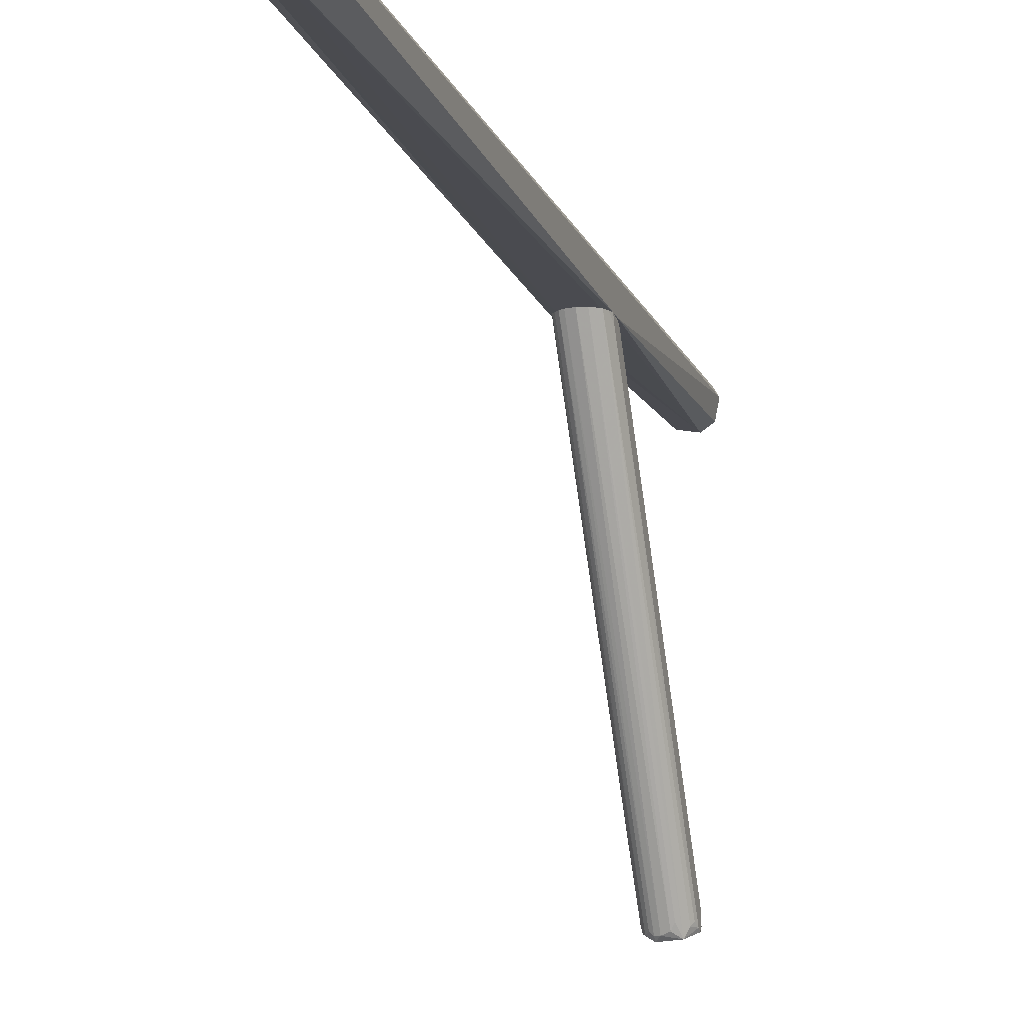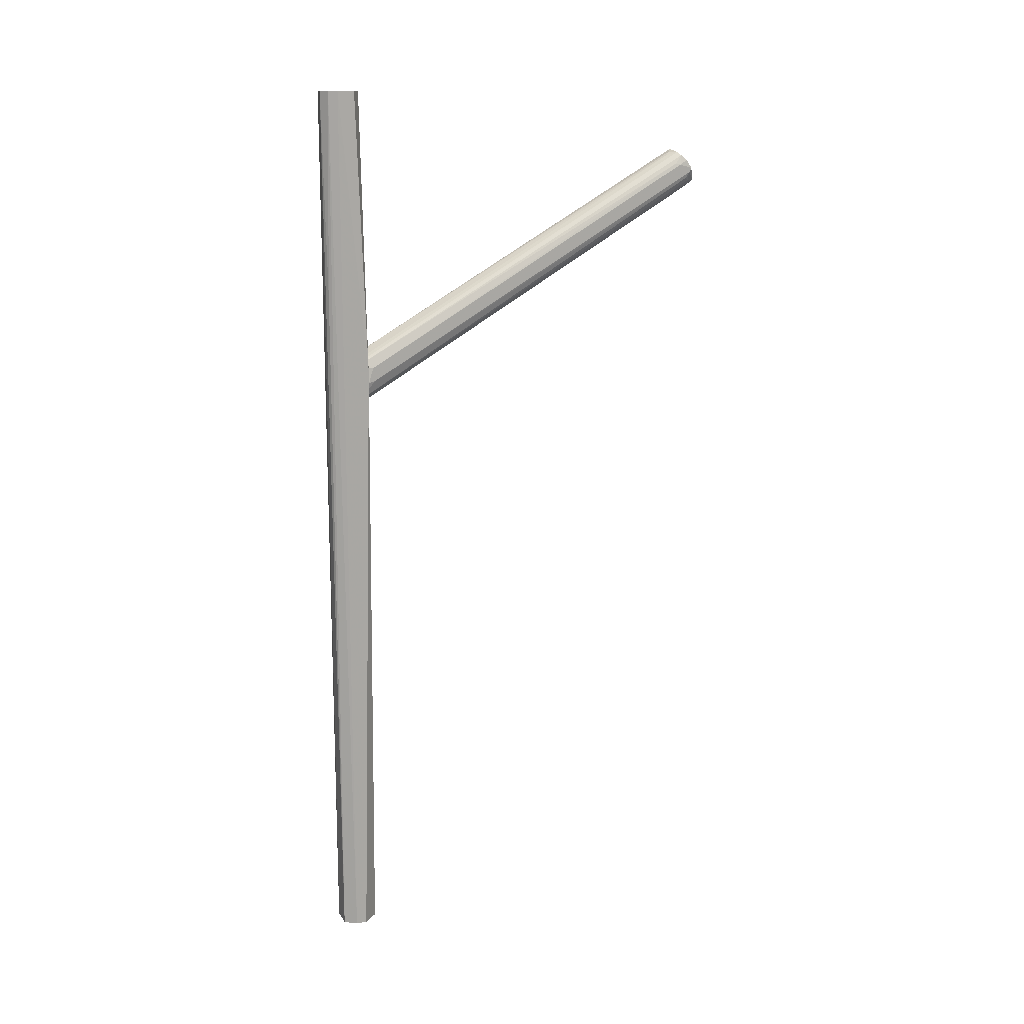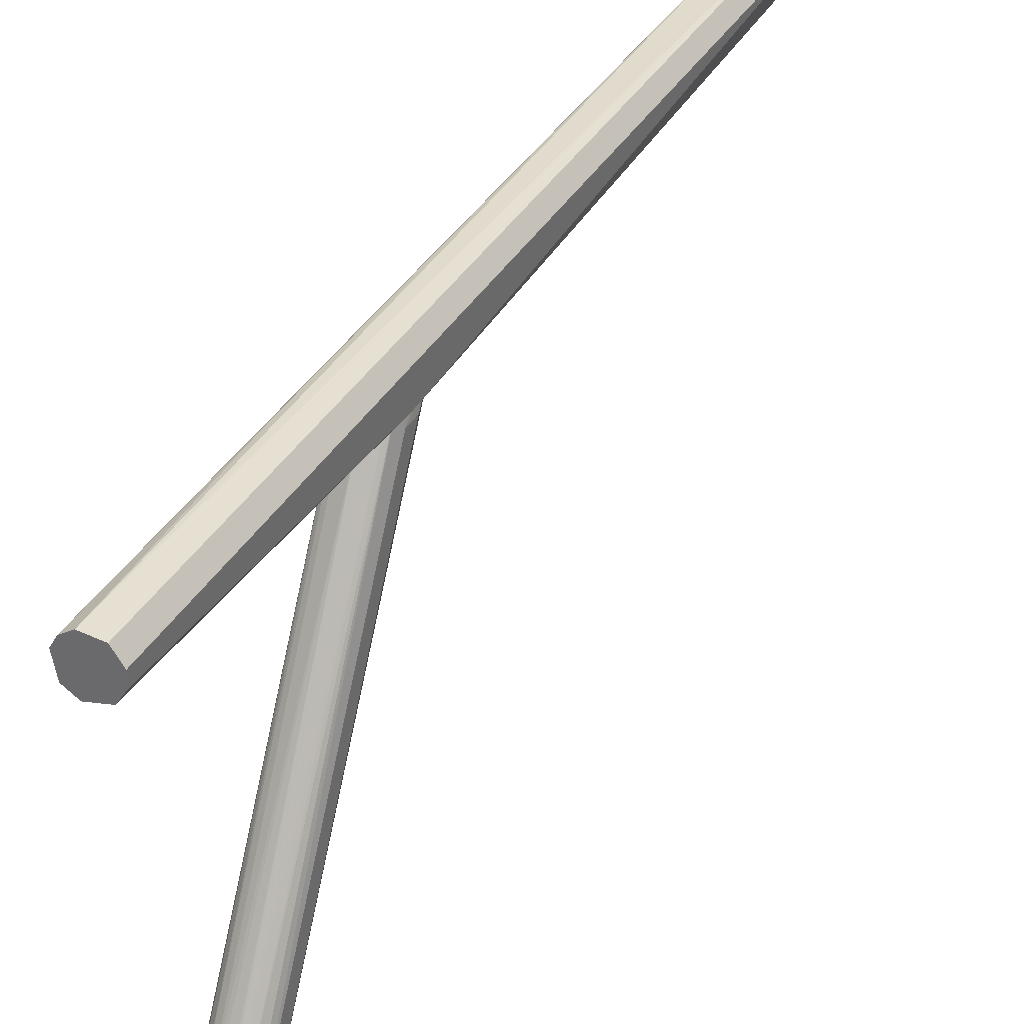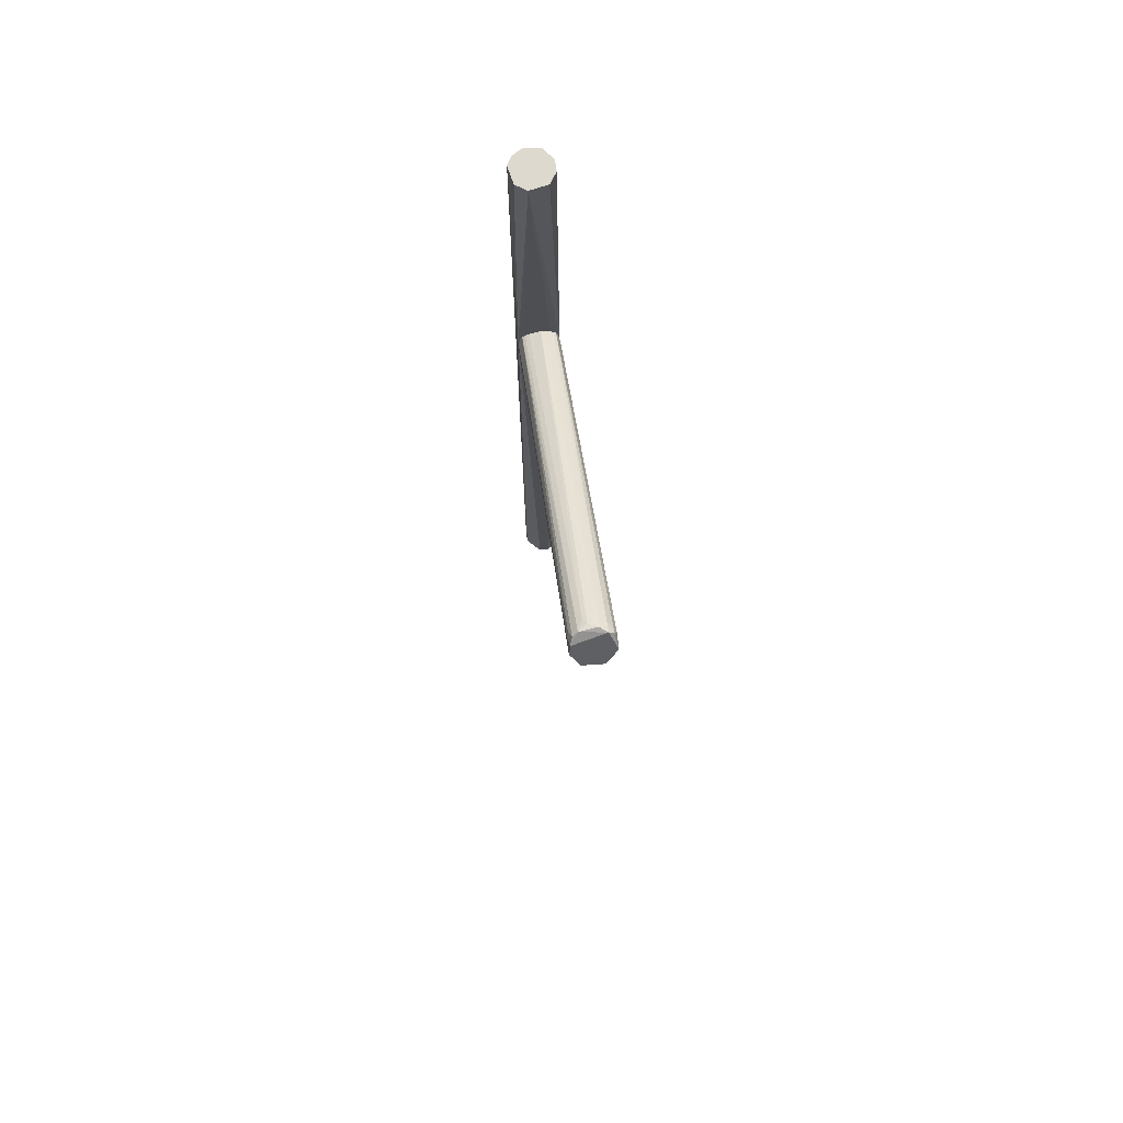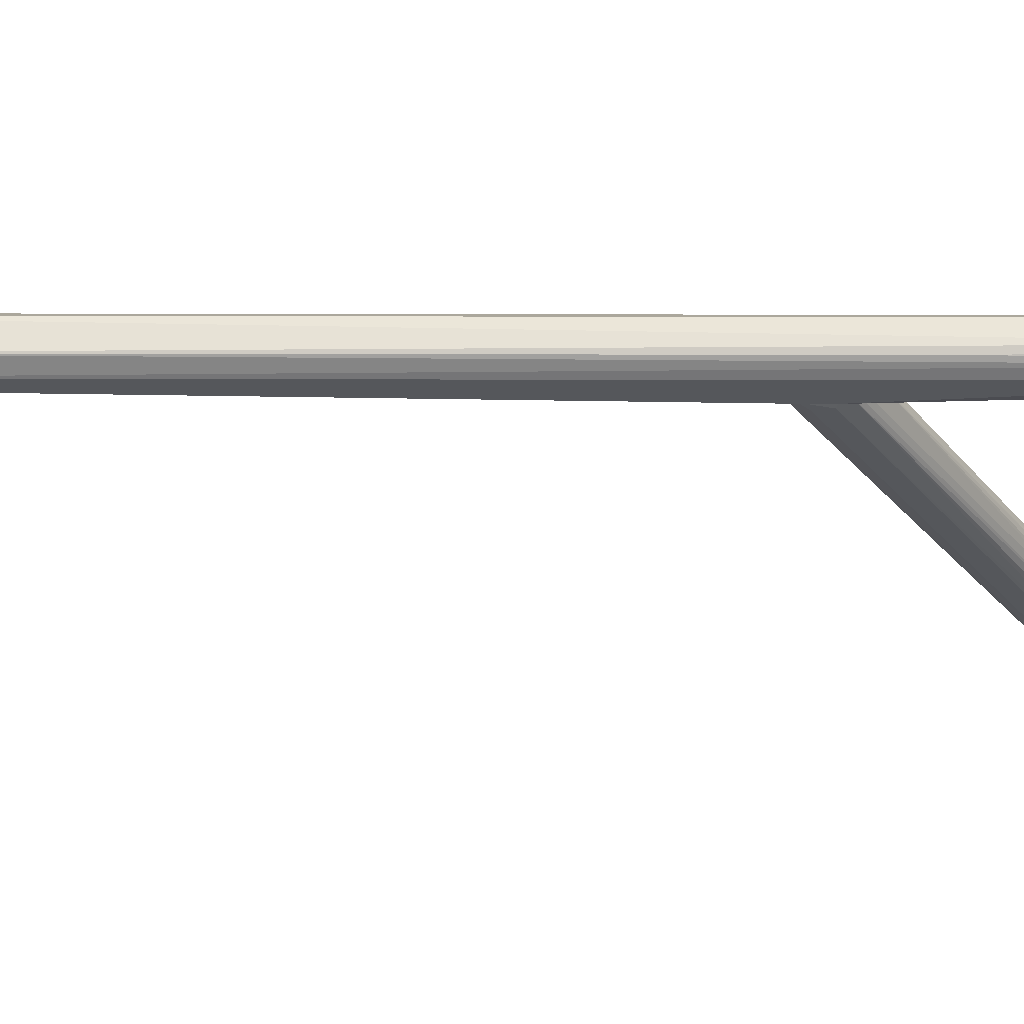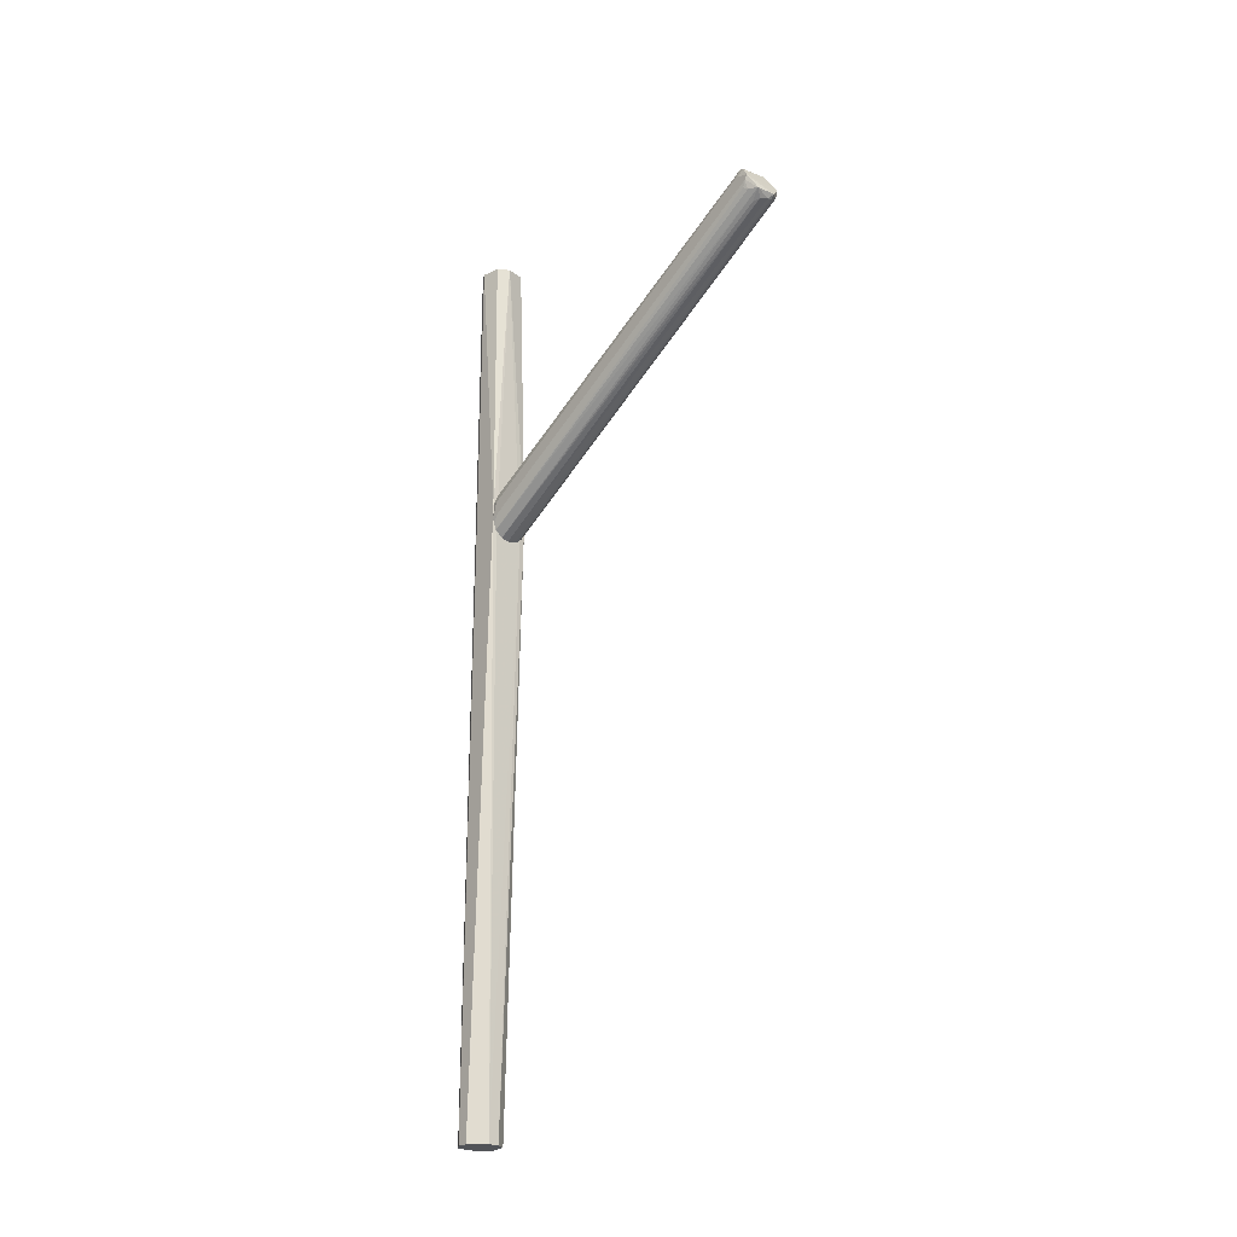
<metadata>
{"format":"obj","ext":"obj","renderer":"f3d","projection":"perspective","resolution":1024,"background":"white","views":[{"elev":-14.2,"azim":-163.3,"up":"+Y"},{"elev":14.0,"azim":-111.0,"up":"+Z"},{"elev":33.4,"azim":24.6,"up":"+Y"},{"elev":71.6,"azim":-7.4,"up":"+Z"},{"elev":63.2,"azim":-89.9,"up":"+Y"},{"elev":-23.3,"azim":-41.1,"up":"+Z"}]}
</metadata>
<code>
o hull_0
v -0.004165 0.003821 0.2502
v 0.003469 -0.004478 0.2502
v -0.00151 0.005482 0.2502
v -0.00151 -0.005474 0.2502
v -0.00151 -0.005474 -0.000166
v 0.001478 -0.005474 -0.000166
v 0.003137 0.004818 0.2502
v 0.003137 0.004818 -0.000166
v 0.004466 -0.003482 -0.000166
v 0.003908 -0.005964 0.1659
v 0.005462 -0.005806 0.1718
v 0.005462 -0.005806 0.1682
v 0.005462 0.001497 0.2502
v 0.005462 0.001497 -0.000166
v 0.005462 -0.00149 0.2502
v -0.00317 0.004818 -0.000166
v -0.00317 0.004818 0.1944
v -0.004263 -0.005939 0.1664
v -0.005494 -0.005806 0.1718
v -0.005494 0.001497 0.2502
v -0.005494 0.001497 -0.000166
v -0.005494 -0.00149 -0.000166
v -0.004498 -0.003482 0.2502
f 11 10 12
f 16 14 22
f 15 3 20
f 22 14 6
f 20 22 19
f 3 15 7
f 14 15 11
f 15 20 4
f 16 3 8
f 14 16 8
f 3 7 8
f 7 14 8
f 6 14 9
f 22 6 5
f 19 22 5
f 15 14 13
f 14 7 13
f 7 15 13
f 16 22 21
f 22 20 21
f 21 20 1
f 20 3 1
f 16 21 1
f 11 15 2
f 15 4 2
f 4 11 2
f 20 19 23
f 4 20 23
f 19 4 23
f 3 16 17
f 1 3 17
f 16 1 17
f 11 4 10
f 5 6 10
f 5 10 18
f 4 19 18
f 19 5 18
f 10 4 18
f 14 11 12
f 9 14 12
f 6 9 12
f 10 6 12
o hull_1
v -0.00256 -0.004673 0.1756
v 0.003469 -0.1017 0.2309
v 0.003469 -0.1047 0.2322
v 0.000525 -0.0053 0.1771
v -0.00439 -0.003015 0.1735
v -0.004487 -0.002872 0.1633
v 0.001145 -0.1004 0.2312
v 0.001967 -0.004952 0.1627
v -0.002385 -0.004762 0.1627
v 0.003137 -0.1074 0.2229
v 0.004133 -0.1081 0.2243
v 0.000813 -0.1084 0.2226
v -0.005162 -0.1057 0.2246
v -0.005162 -0.1024 0.2289
v -0.005162 -0.1061 0.2299
v 0.005462 -0.1041 0.2289
v 0.005462 -0.09145 0.2173
v 0.005462 -0.007469 0.1688
v 0.005462 -0.007469 0.1732
v 0.005462 -0.1074 0.2276
v 0.004799 -0.002313 0.1634
v 0.004113 -0.003387 0.1632
v -0.003631 -0.0039 0.1746
v -0.000198 -0.005322 0.1625
v 0.003107 -0.004328 0.1627
v 0.003724 -0.003808 0.1749
v -0.00317 -0.1091 0.2239
v -0.00317 -0.1037 0.2322
v 0.002142 -0.1021 0.2319
v 0.002142 -0.1094 0.2239
v 0.002142 -0.1084 0.2229
v 0.001927 -0.004967 0.1765
v -0.002174 -0.1061 0.2216
v 0.004797 -0.1034 0.2302
v 0.004797 -0.1047 0.2309
v -0.001178 -0.1077 0.2223
v 0.004518 -0.002823 0.1737
v -0.001841 -0.1007 0.2312
v -0.005494 -0.005806 0.1685
v -0.005494 -0.1074 0.2276
v -0.005494 -0.1067 0.2263
v -0.005494 -0.007814 0.1692
v -0.005494 -0.1037 0.2286
v -0.005494 -0.007145 0.1728
v 0.00513 -0.1064 0.2249
v -0.000845 -0.1021 0.2322
v 0.001477 -0.1034 0.2329
v -0.004498 -0.1067 0.2239
v -0.004498 -0.1044 0.2312
f 25 58 57
f 30 70 27
f 60 28 27
f 36 65 29
f 32 50 29
f 48 32 29
f 48 29 44
f 28 60 44
f 29 28 44
f 41 39 43
f 65 66 67
f 39 41 42
f 60 39 42
f 41 44 42
f 44 60 42
f 32 48 47
f 66 65 63
f 35 50 59
f 32 47 59
f 47 35 59
f 34 44 68
f 43 34 68
f 51 28 72
f 61 27 24
f 43 39 58
f 27 70 55
f 60 27 55
f 47 48 31
f 35 47 31
f 48 54 31
f 54 35 31
f 36 29 71
f 29 50 71
f 70 51 26
f 63 43 26
f 43 58 26
f 58 25 26
f 70 30 69
f 30 27 69
f 51 70 69
f 27 61 69
f 61 51 69
f 50 35 53
f 34 43 53
f 63 50 53
f 43 63 53
f 54 34 53
f 35 54 53
f 28 67 37
f 67 66 37
f 72 28 37
f 66 72 37
f 44 41 40
f 41 43 40
f 68 44 40
f 43 68 40
f 48 34 33
f 34 54 33
f 54 48 33
f 25 60 49
f 60 55 49
f 49 55 52
f 55 70 52
f 70 26 52
f 26 25 52
f 25 49 52
f 65 36 64
f 63 65 64
f 50 63 64
f 36 71 64
f 71 50 64
f 50 32 56
f 59 50 56
f 32 59 56
f 66 63 38
f 72 66 38
f 51 72 38
f 26 51 38
f 63 26 38
f 29 65 62
f 28 29 62
f 67 28 62
f 65 67 62
f 27 28 46
f 28 51 46
f 51 61 46
f 24 27 46
f 61 24 46
f 34 48 45
f 48 44 45
f 44 34 45
f 39 60 57
f 60 25 57
f 58 39 57

</code>
